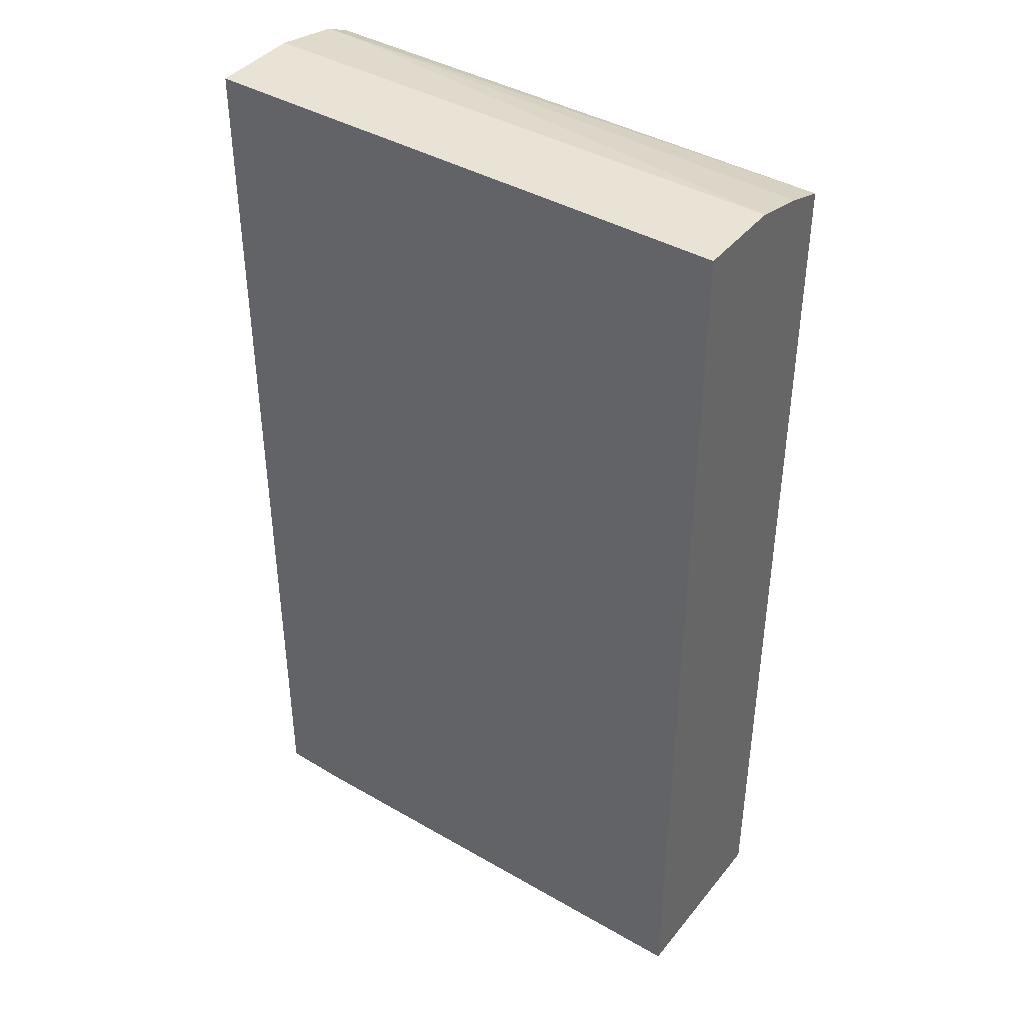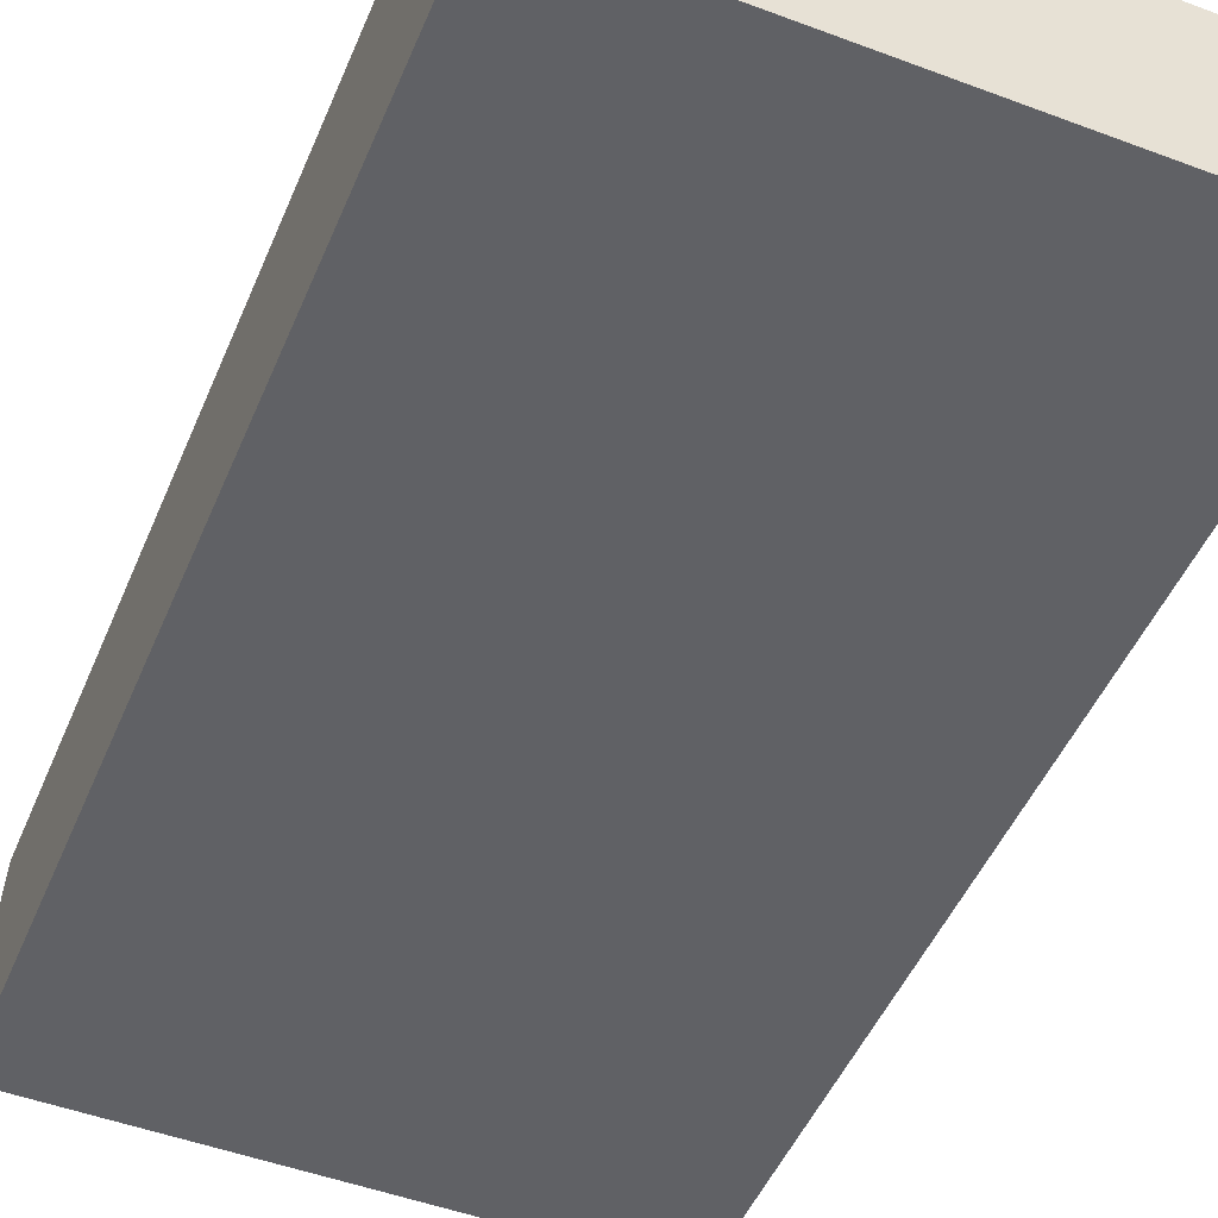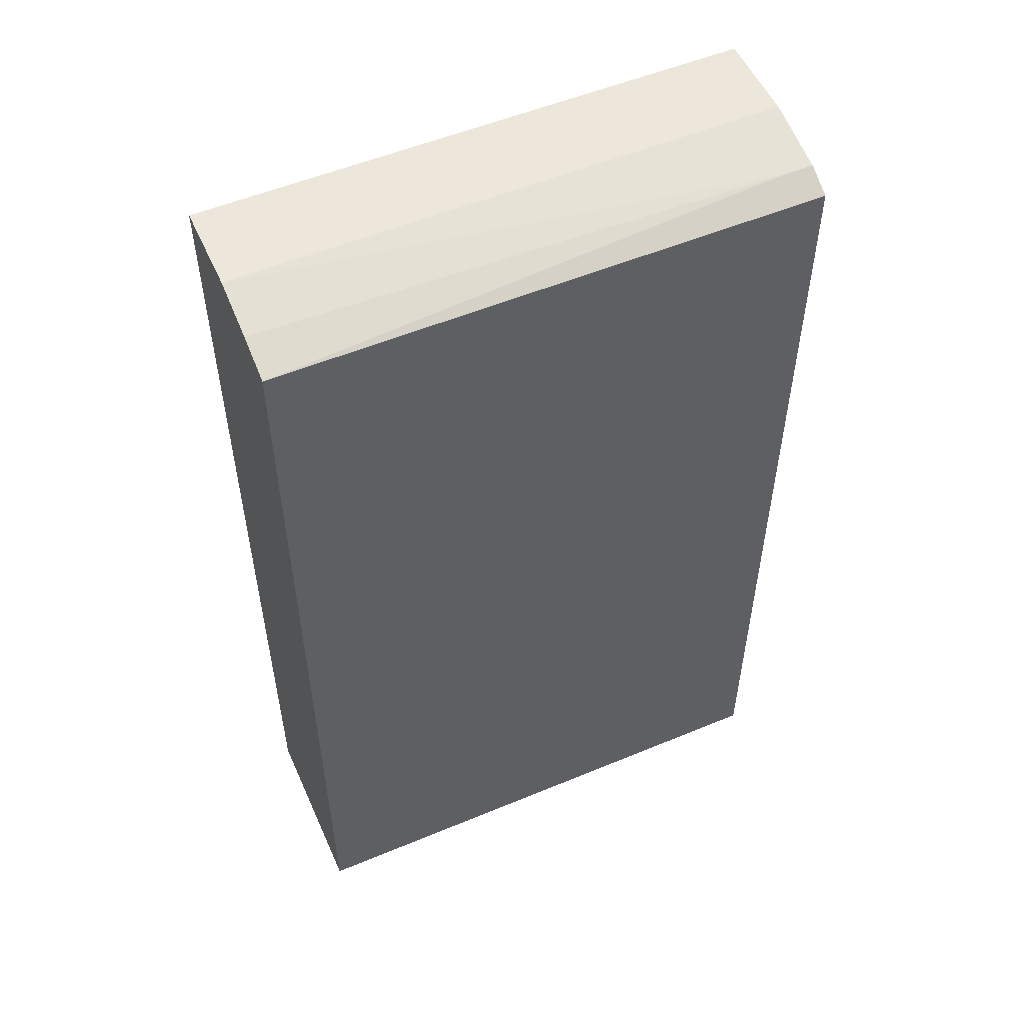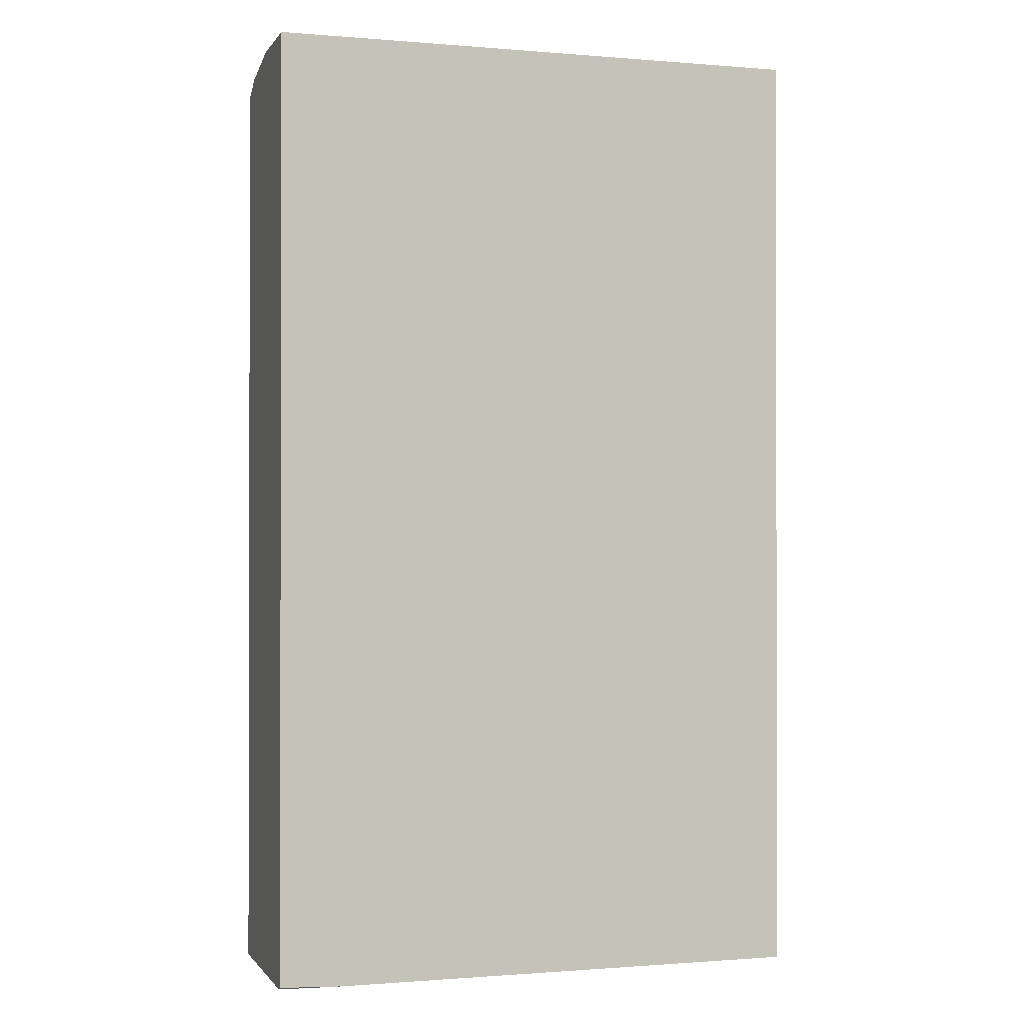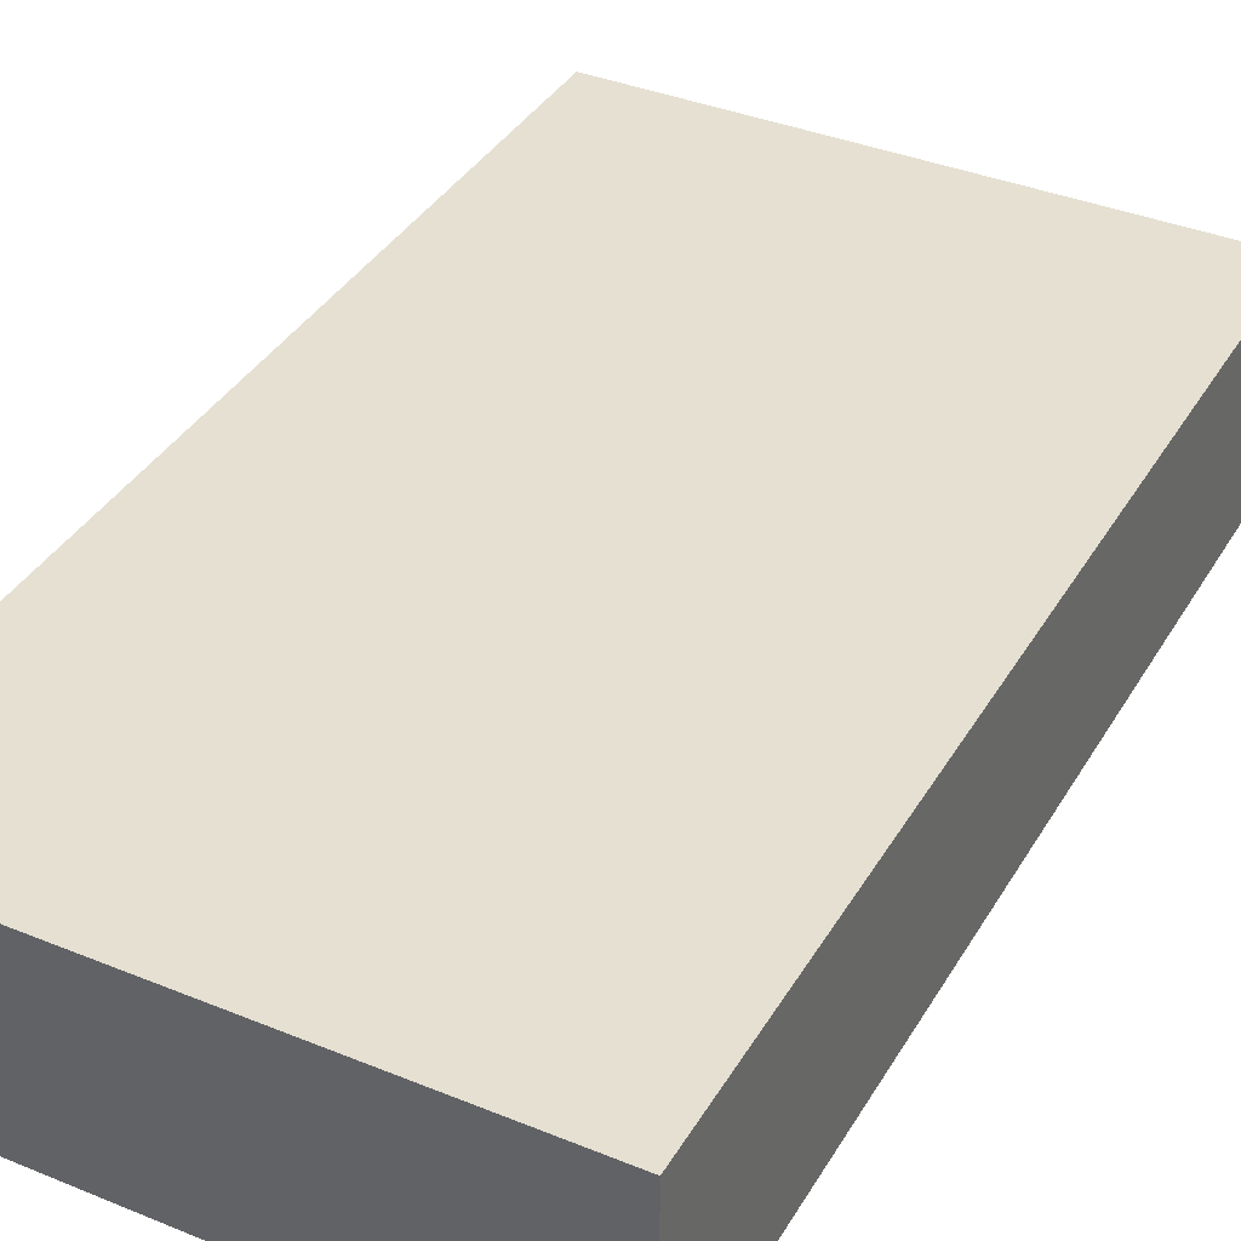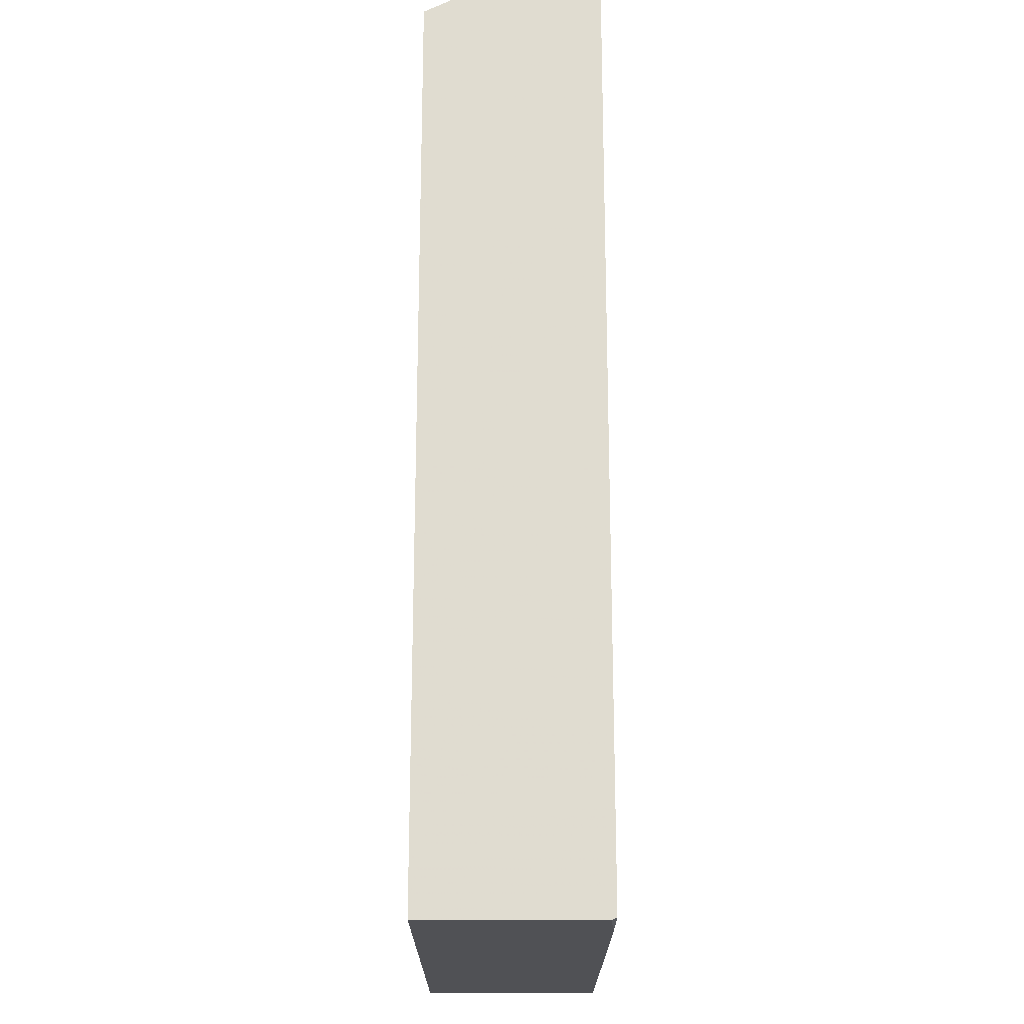
<metadata>
{"format":"obj","ext":"obj","renderer":"f3d","projection":"perspective","resolution":1024,"background":"white","views":[{"elev":41.0,"azim":35.1,"up":"+Z"},{"elev":-49.3,"azim":157.5,"up":"+Y"},{"elev":53.9,"azim":156.1,"up":"+Z"},{"elev":-0.8,"azim":-17.3,"up":"+Z"},{"elev":37.7,"azim":-152.5,"up":"+Y"},{"elev":-20.2,"azim":-90.1,"up":"+Z"}]}
</metadata>
<code>
v -0.361 -0.006972 0.7217
v 0.3526 -0.006972 0.7217
v -0.361 0.1082 0.7217
v -0.361 -0.006972 -0.5378
v 0.3526 0.1083 0.7217
v 0.3526 -0.006972 -0.5413
v -0.3609 0.1083 0.7217
v -0.361 0.1984 0.7038
v -0.361 -2.016e-05 -0.5413
v -0.2776 -0.006972 -0.5413
v -0.3248 0.1985 0.7038
v 0.3526 0.1804 0.7038
v 0.3526 0.2346 -0.5413
v -0.3609 0.1985 0.7038
v -0.361 0.2346 0.6857
v -0.361 0.2345 -0.5413
v 0.3526 0.2346 0.6857
v -0.3609 0.2346 -0.5413
v -0.3609 0.2346 0.6857
v -0.361 0.2346 0.6691
v -0.361 0.2346 -0.5247
f 5 14 7
f 11 12 17
f 5 12 11
f 6 10 9
f 6 9 16
f 6 16 18
f 6 18 13
f 11 17 19
f 14 19 15
f 13 18 21
f 13 21 20
f 13 20 19
f 13 19 17
f 15 19 20
f 16 21 18
f 5 11 14
f 11 19 14
f 4 9 10
f 8 14 15
f 3 7 14
f 3 14 8
f 1 2 5
f 1 5 7
f 1 7 3
f 1 3 8
f 1 8 15
f 1 20 21
f 1 21 16
f 1 16 9
f 1 15 20
f 1 4 10
f 1 10 6
f 1 6 2
f 2 6 13
f 2 13 17
f 2 17 12
f 2 12 5
f 1 9 4

</code>
